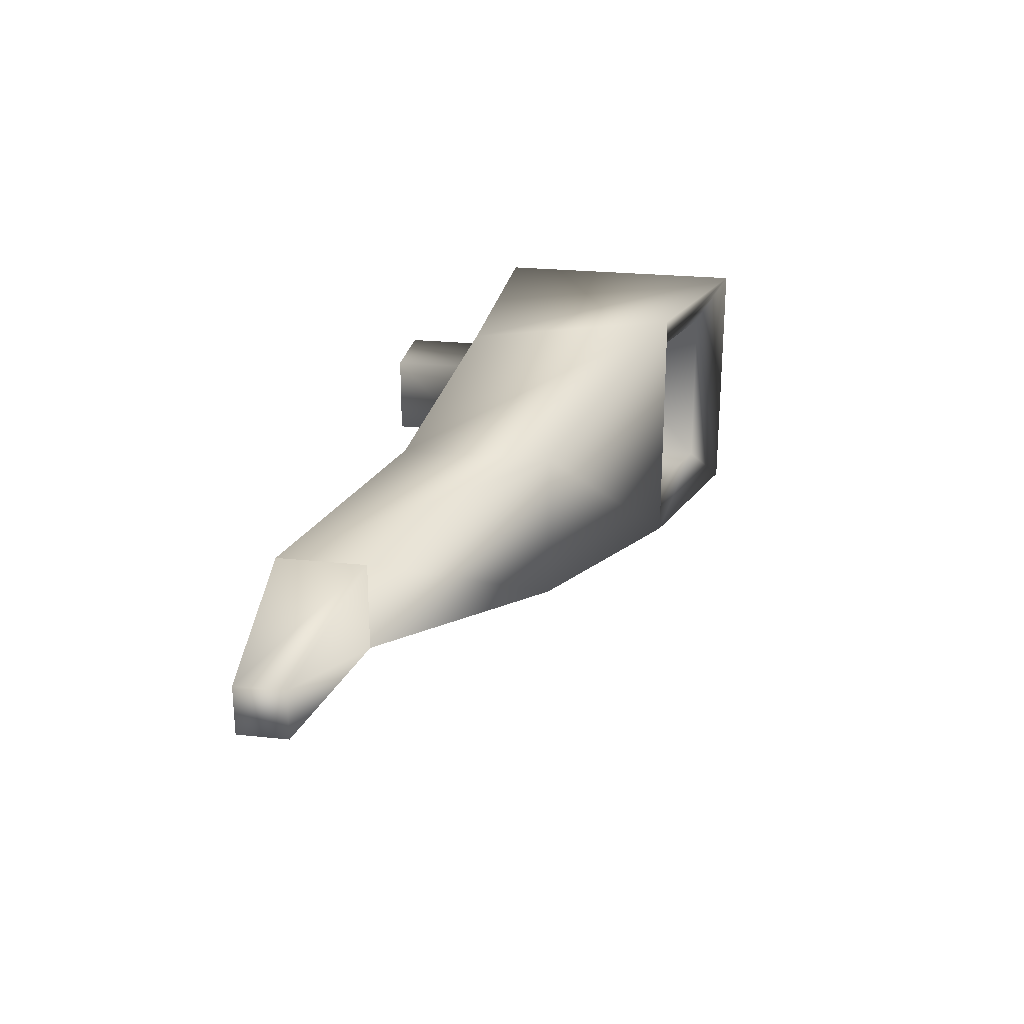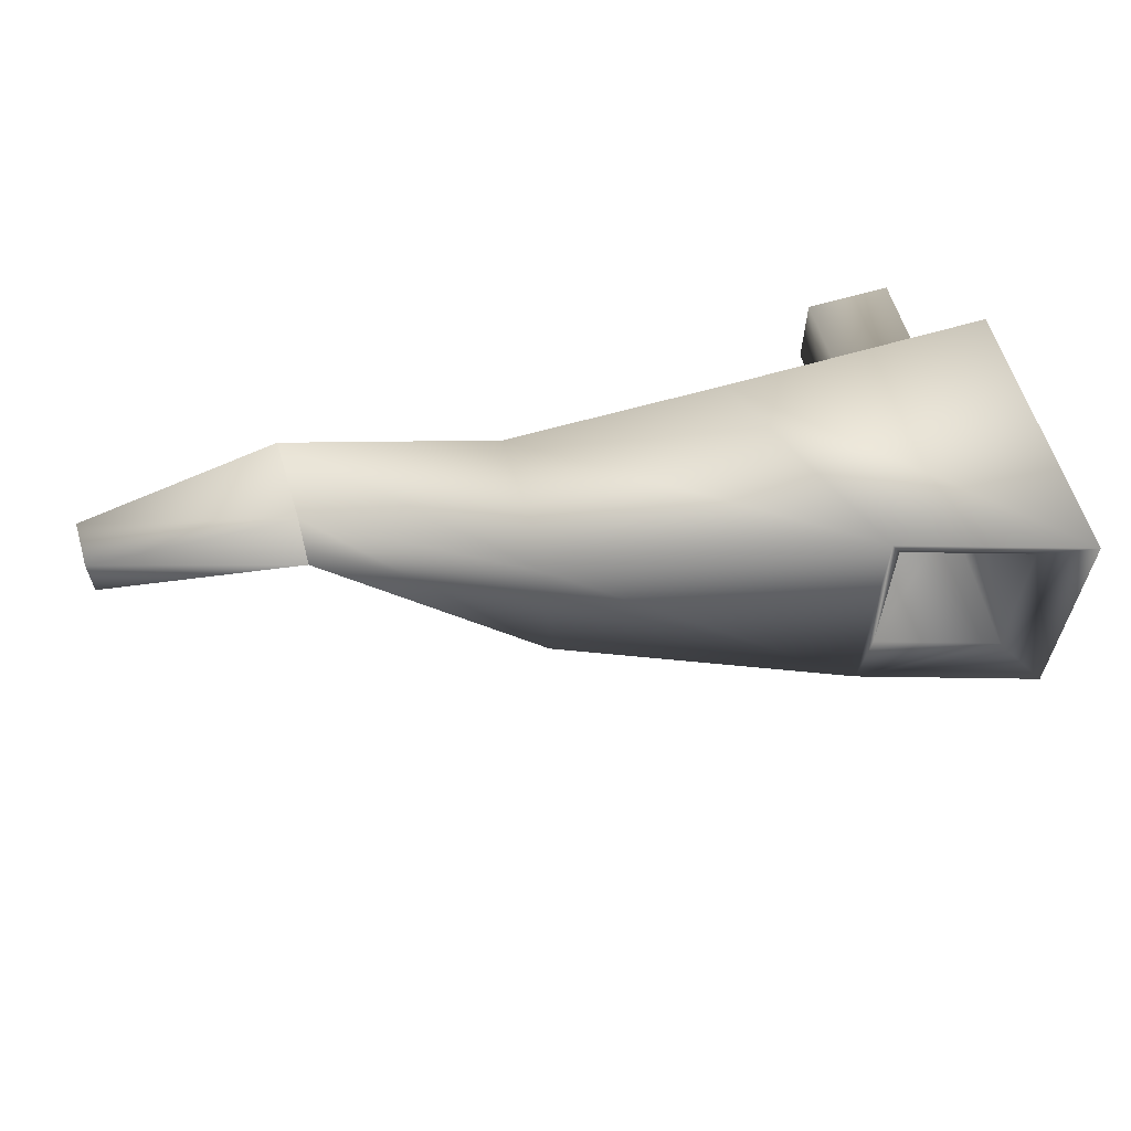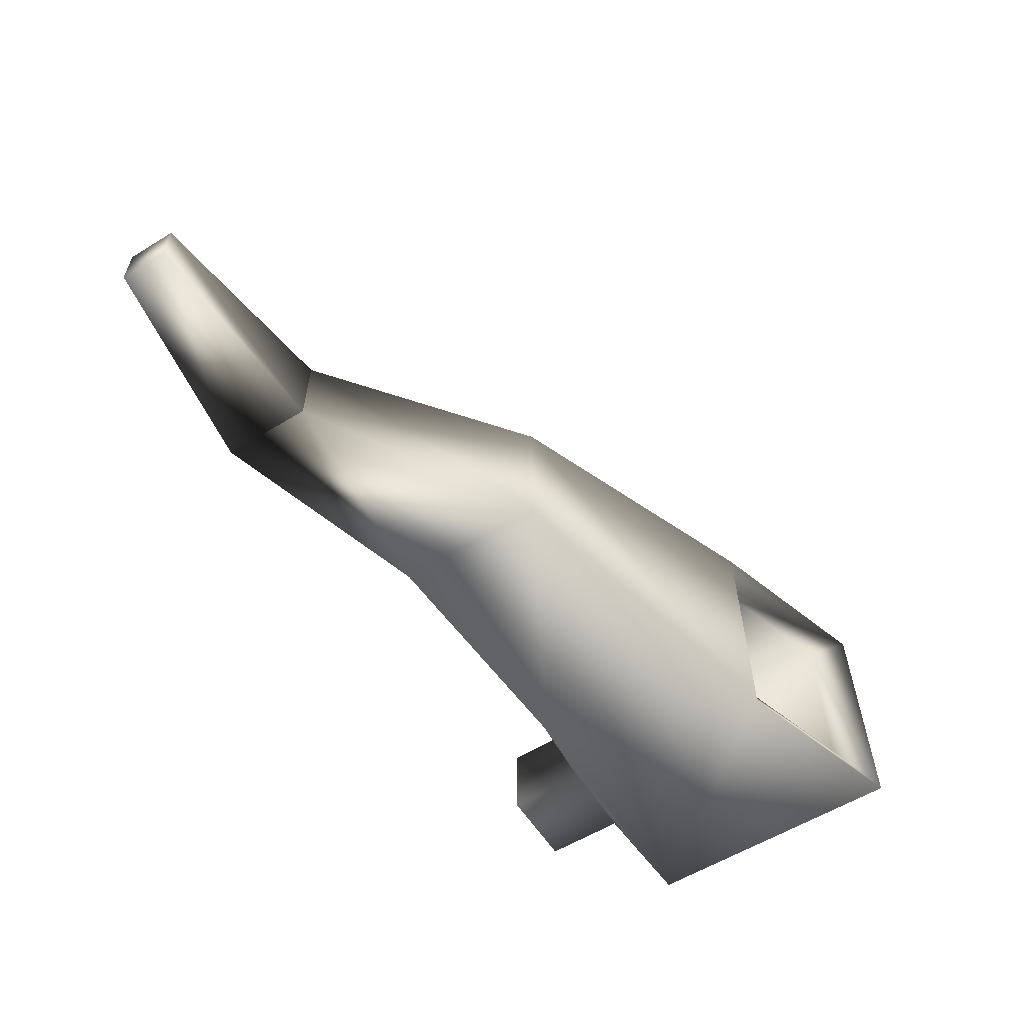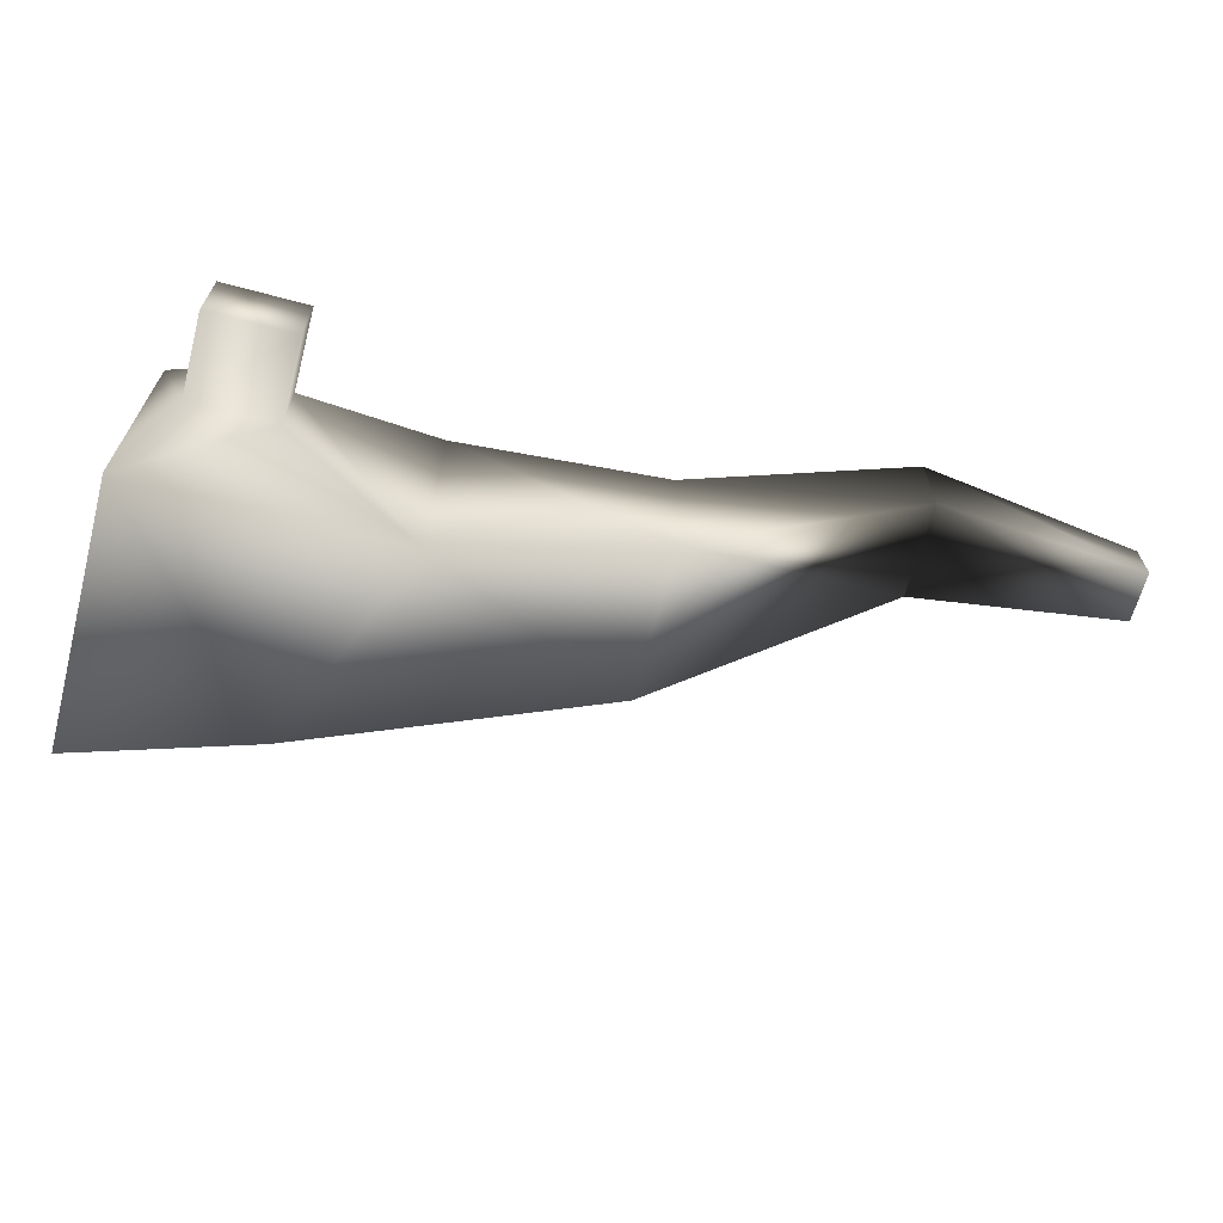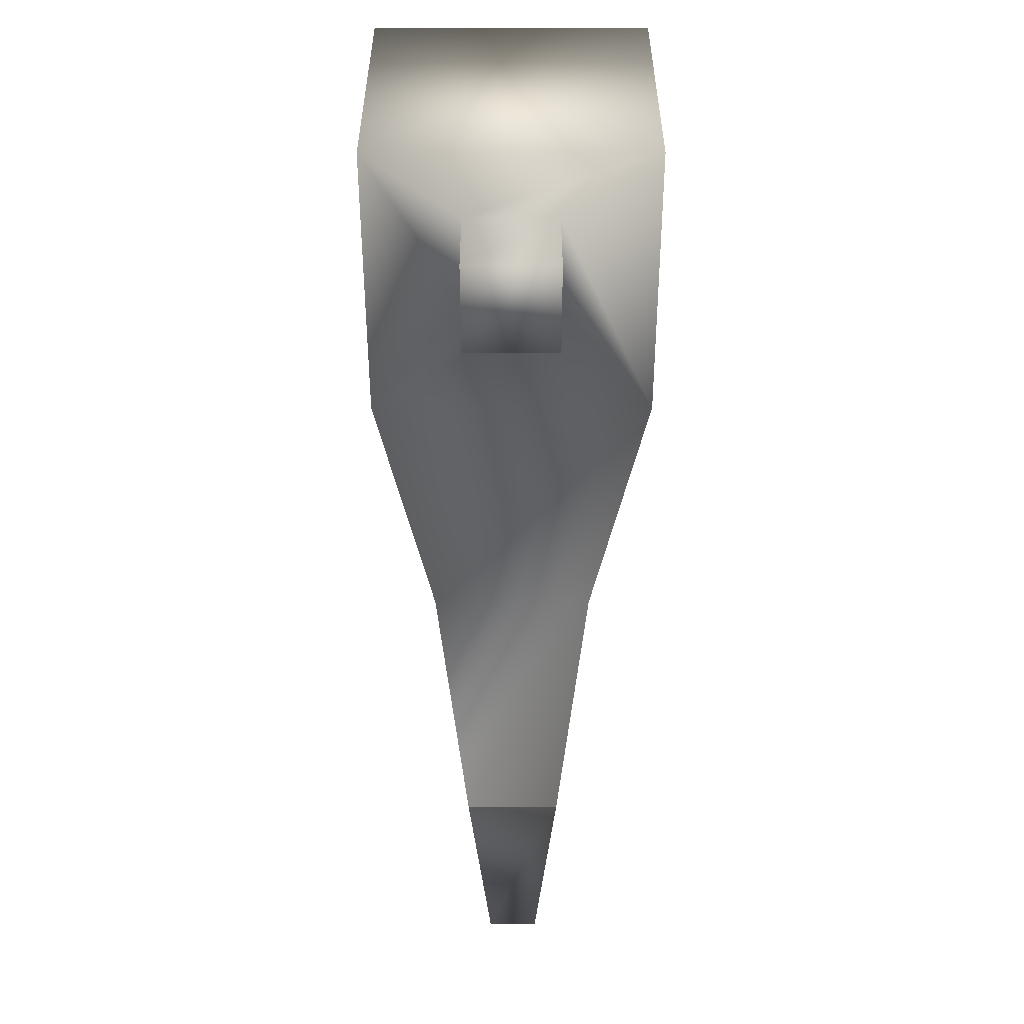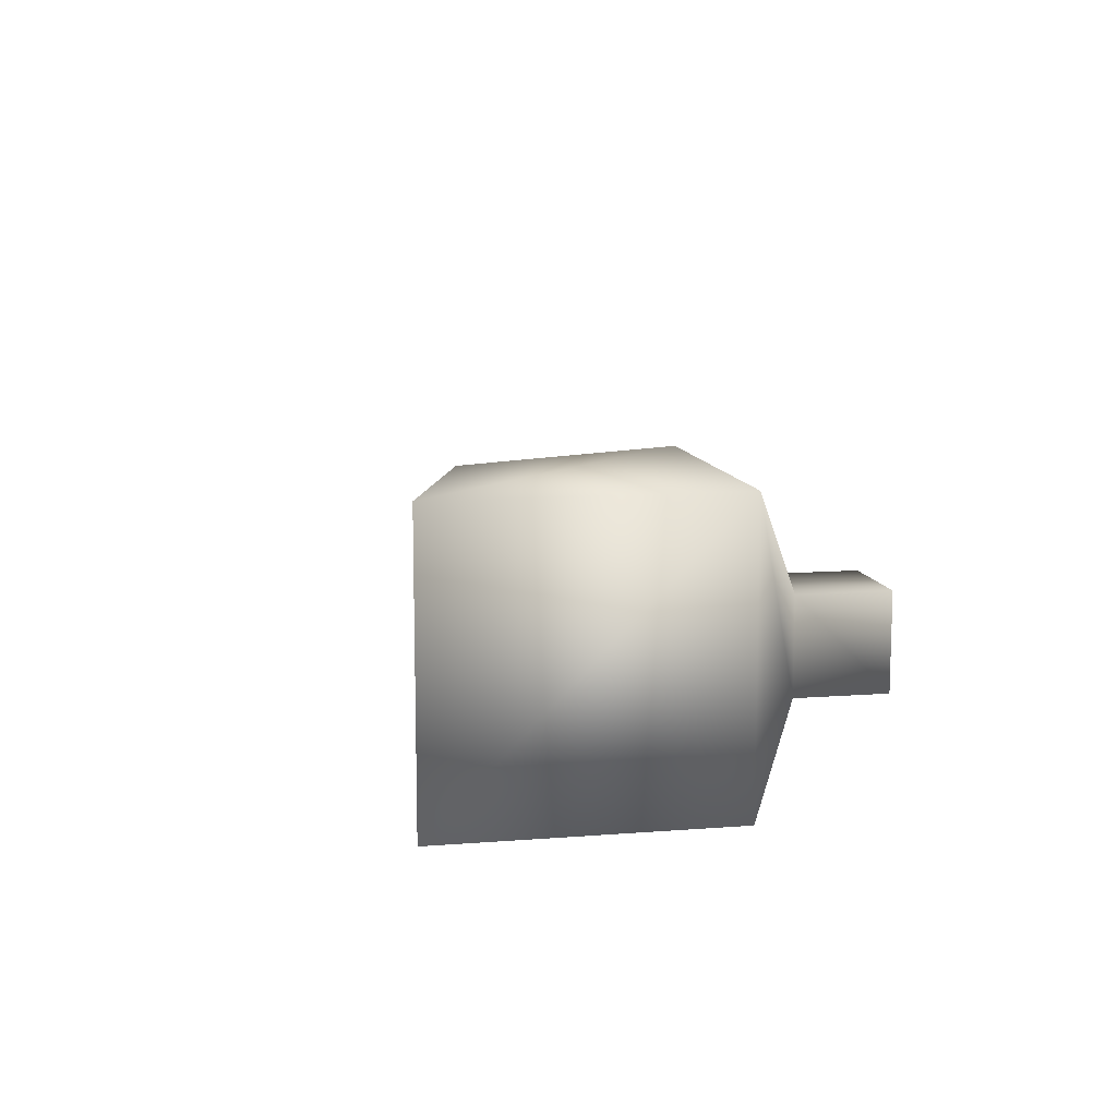
<metadata>
{"format":"obj","ext":"obj","renderer":"f3d","projection":"perspective","resolution":1024,"background":"white","views":[{"elev":24.9,"azim":99.7,"up":"+Z"},{"elev":60.6,"azim":163.1,"up":"+Z"},{"elev":-58.3,"azim":122.3,"up":"+Z"},{"elev":-65.6,"azim":-15.0,"up":"+Z"},{"elev":-52.6,"azim":-89.9,"up":"+Y"},{"elev":10.8,"azim":-100.9,"up":"+Z"}]}
</metadata>
<code>
o Cube
v -0.958 0.9369 -1.158
v -0.958 0.9369 0.842
v -2.958 0.9369 0.842
v -2.958 0.9369 -1.158
v -1.62 2.508 -1.158
v -1.62 2.508 0.842
v -2.958 2.937 0.842
v -2.958 2.937 -1.158
v 0.6089 0.6557 -0.7338
v 0.6089 0.6557 0.4178
v 0.6089 1.807 -0.7338
v 0.6089 1.807 0.4178
v 2.168 0.04392 -0.4976
v 2.168 0.04392 0.1815
v 2.168 0.723 -0.4976
v 2.168 0.723 0.1815
v 2.168 0.04392 -0.4976
v 2.168 0.04392 0.1815
v 2.168 0.723 -0.4976
v 2.168 0.723 0.1815
v 3.721 0.2004 -0.3411
v 3.721 0.2004 0.02506
v 3.721 0.5665 -0.3411
v 3.721 0.5665 0.02506
v -2.016 0.6189 -0.4775
v -2.016 0.6189 0.1615
v -2.655 0.6189 0.1615
v -2.655 0.6189 -0.4775
v -2.016 0.006489 -0.4775
v -2.016 0.006489 0.1615
v -2.655 0.006489 0.1615
v -2.655 0.006489 -0.4775
v -1.757 2.41 -0.8357
v -1.757 2.41 0.5197
v -2.664 2.701 0.5197
v -2.664 2.701 -0.8357
v -1.819 1.284 -0.8357
v -1.819 1.284 0.5197
v -2.725 1.575 0.5197
v -2.725 1.575 -0.8357
f 3 4 28 27
f 8 7 35 36
f 5 6 12 11
f 2 6 7 3
f 3 7 8 4
f 5 1 4 8
f 11 12 16 15
f 6 2 10 12
f 1 5 11 9
f 2 1 9 10
f 15 16 20 19
f 12 10 14 16
f 9 11 15 13
f 10 9 13 14
f 19 20 24 23
f 16 14 18 20
f 13 15 19 17
f 14 13 17 18
f 21 23 24 22
f 20 18 22 24
f 17 19 23 21
f 18 17 21 22
f 27 28 32 31
f 2 3 27 26
f 4 1 25 28
f 1 2 26 25
f 29 30 31 32
f 26 27 31 30
f 28 25 29 32
f 25 26 30 29
f 36 35 39 40
f 7 6 34 35
f 5 8 36 33
f 6 5 33 34
f 37 40 39 38
f 35 34 38 39
f 33 36 40 37
f 34 33 37 38

</code>
